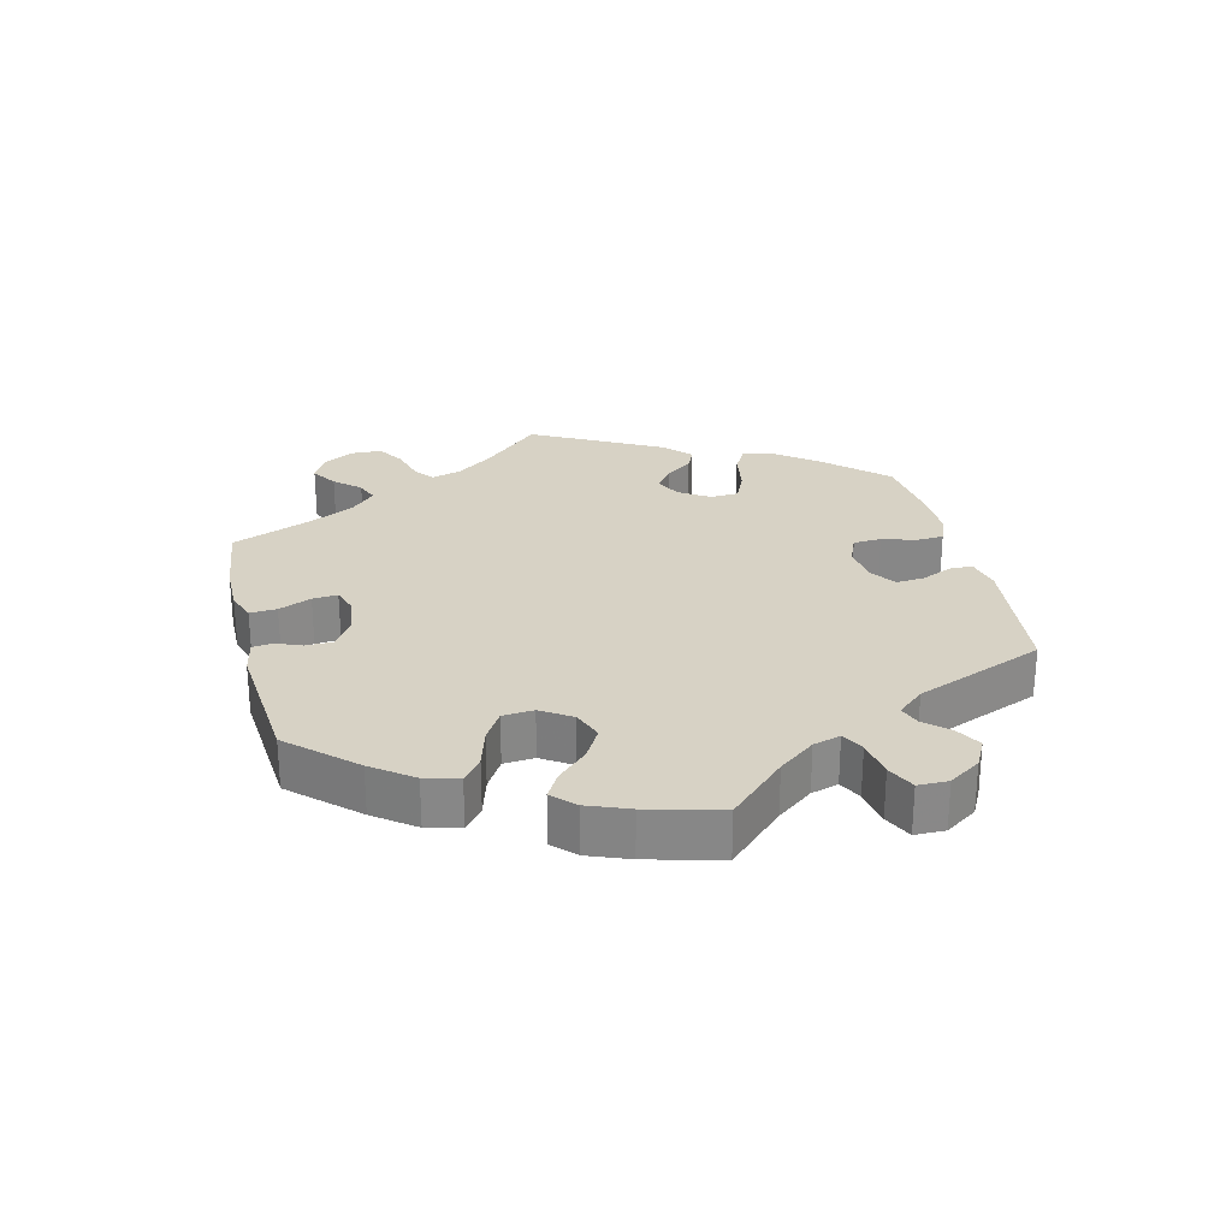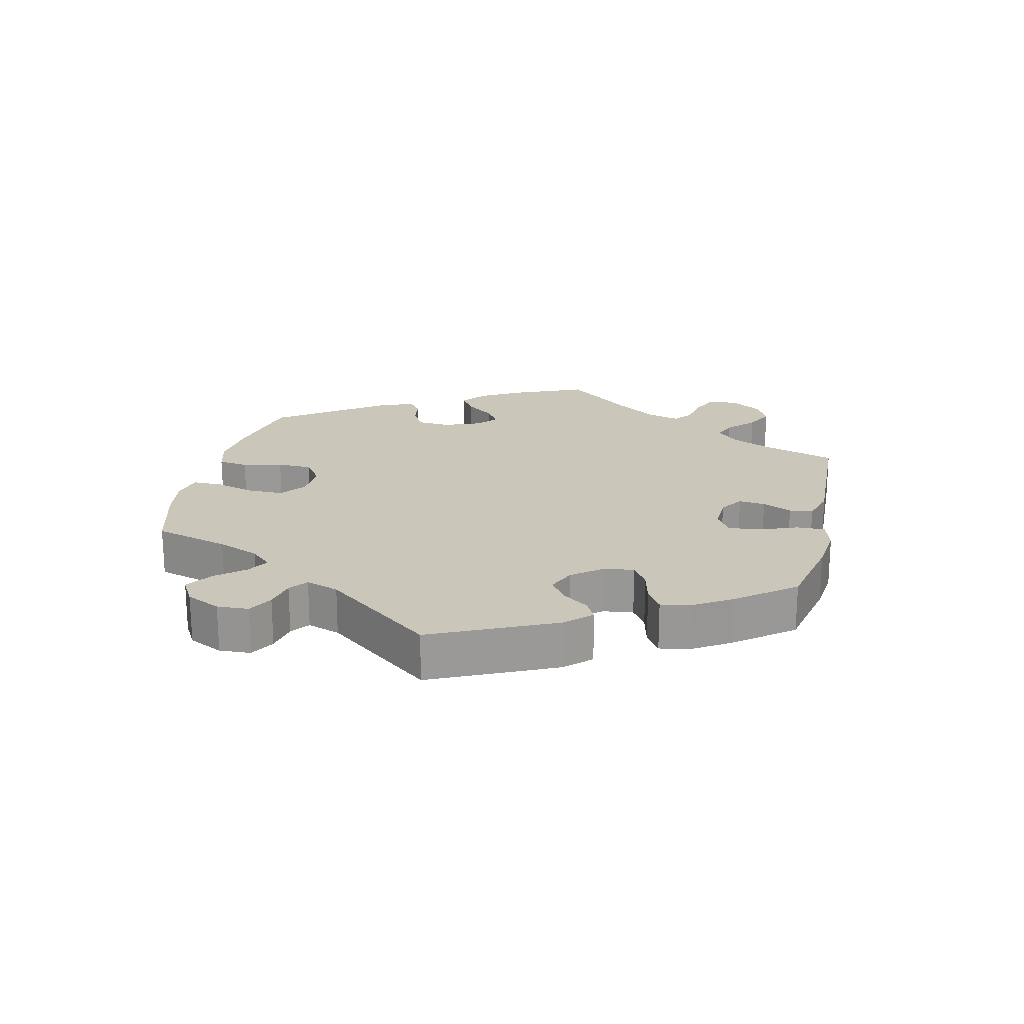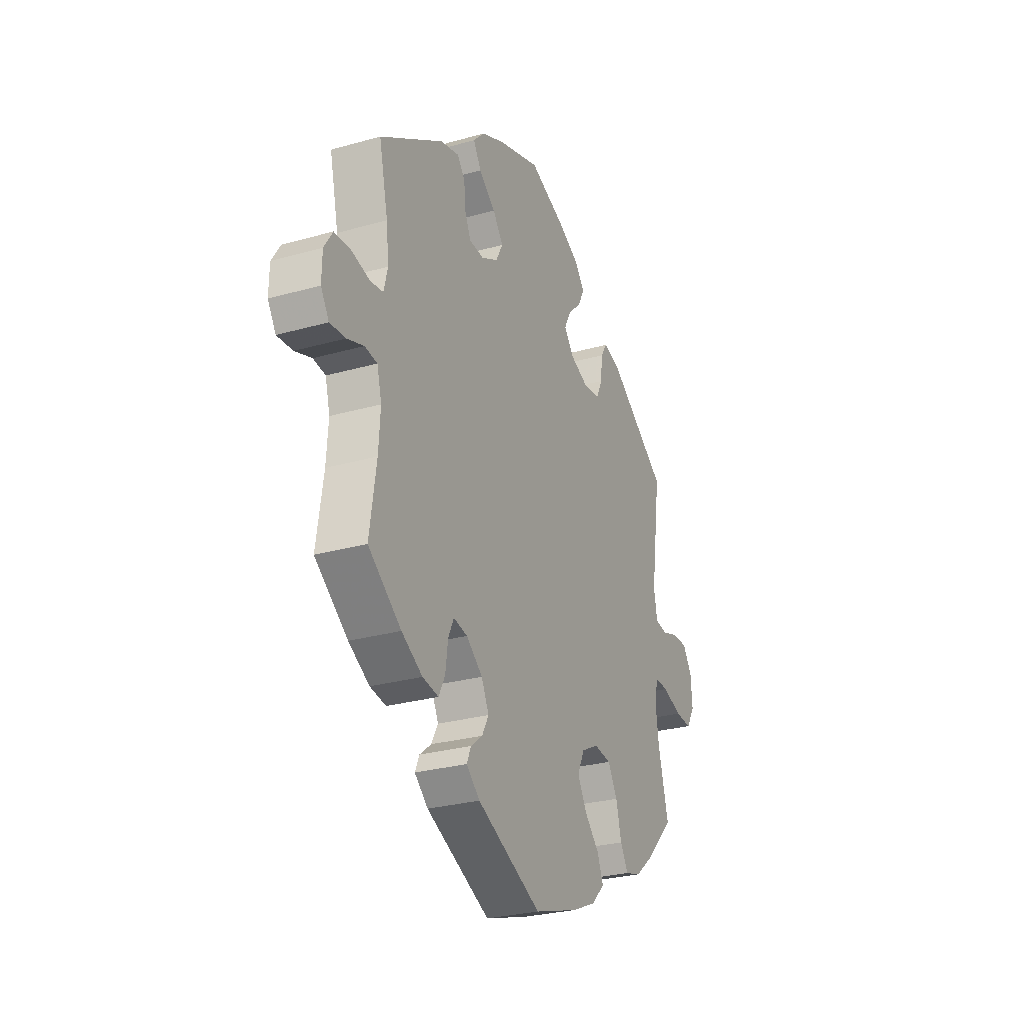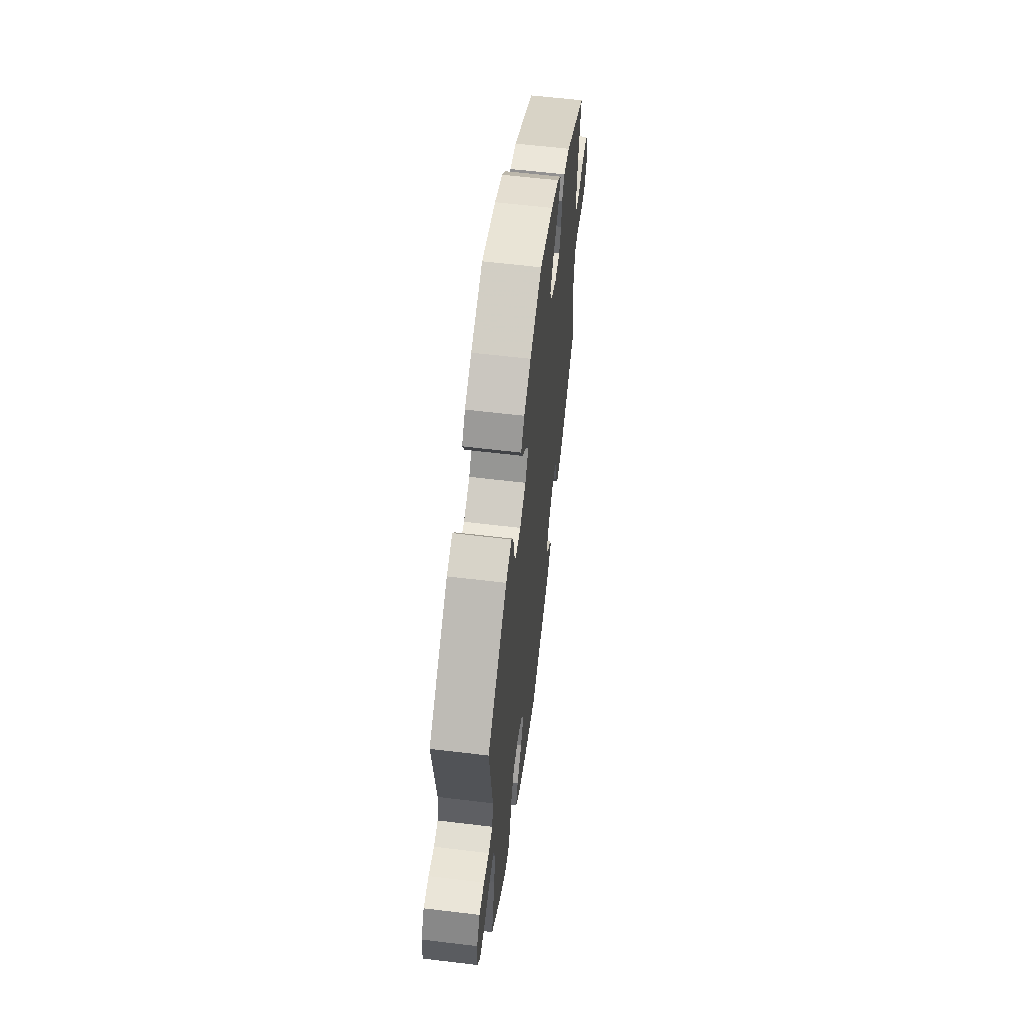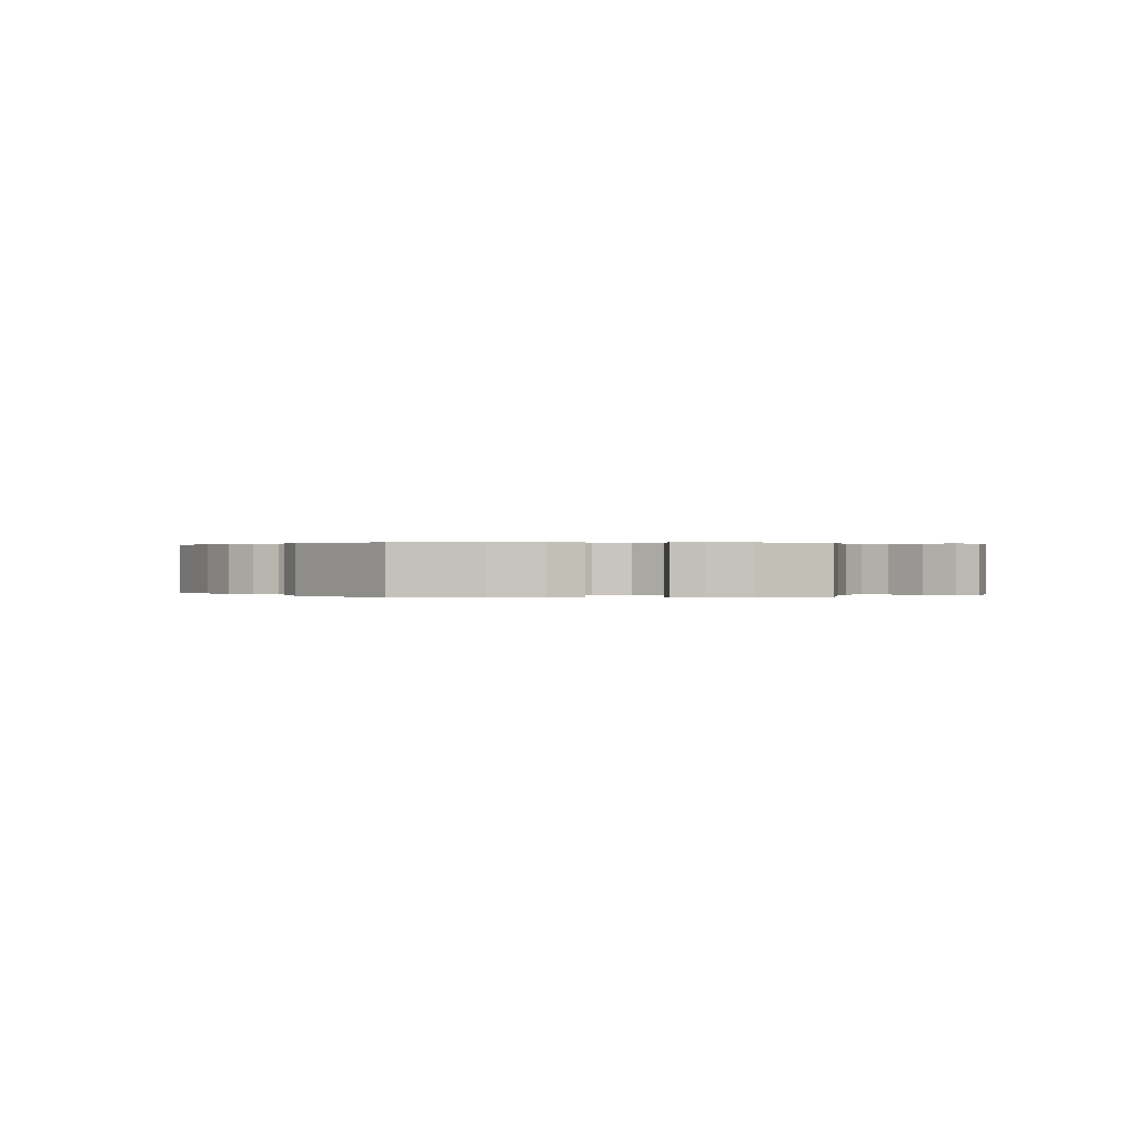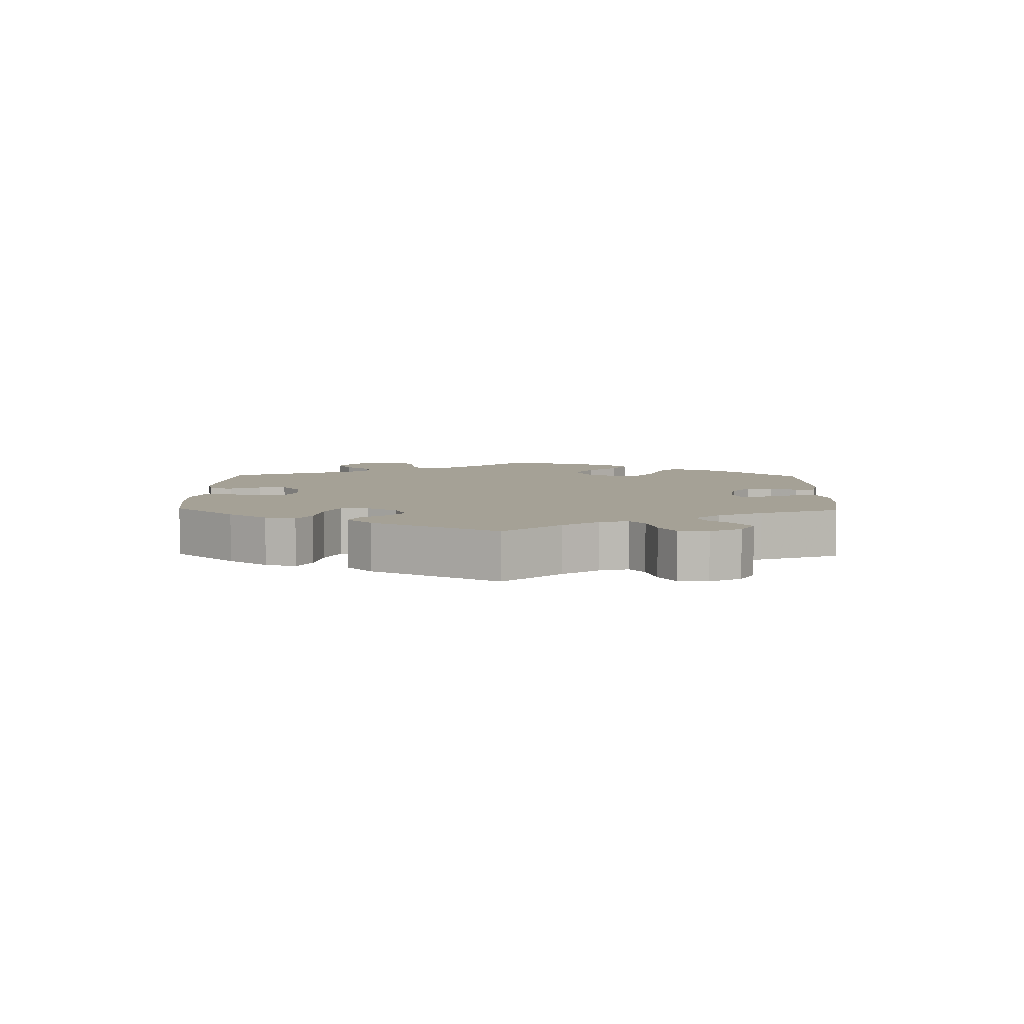
<metadata>
{"format":"obj","ext":"obj","renderer":"f3d","projection":"perspective","resolution":1024,"background":"white","views":[{"elev":27.3,"azim":-133.6,"up":"+Y"},{"elev":21.2,"azim":-47.3,"up":"+Y"},{"elev":-27.6,"azim":113.5,"up":"+Z"},{"elev":59.4,"azim":-82.9,"up":"+Z"},{"elev":0.2,"azim":-156.2,"up":"+Y"},{"elev":6.1,"azim":61.3,"up":"+Y"}]}
</metadata>
<code>
v 0.408 0.07 -0.359
v 0.349 0.07 -0.394
v 0.304 0.07 -0.402
v 0.286 0.07 -0.366
v 0.279 0.07 -0.314
v 0.263 0.07 -0.28
v 0.224 0.07 -0.288
v 0.178 0.07 -0.325
v 0.157 0.07 -0.369
v 0.176 0.07 -0.404
v 0.209 0.07 -0.43
v 0.221 0.07 -0.458
v 0.183 0.07 -0.492
v 0.001 0.07 -0.578
v -0.122 0.07 -0.539
v -0.191 0.07 -0.509
v -0.228 0.07 -0.472
v -0.211 0.07 -0.43
v -0.169 0.07 -0.386
v -0.144 0.07 -0.34
v -0.164 0.07 -0.298
v -0.212 0.07 -0.273
v -0.26 0.07 -0.28
v -0.287 0.07 -0.326
v -0.302 0.07 -0.386
v -0.324 0.07 -0.424
v -0.368 0.07 -0.412
v -0.42 0.07 -0.37
v -0.5 0.07 -0.289
v -0.471 0.07 -0.176
v -0.462 0.07 -0.109
v -0.472 0.07 -0.068
v -0.51 0.07 -0.069
v -0.564 0.07 -0.089
v -0.611 0.07 -0.092
v -0.634 0.07 -0.053
v -0.63 0.07 0.004
v -0.604 0.07 0.044
v -0.561 0.07 0.044
v -0.515 0.07 0.029
v -0.481 0.07 0.034
v -0.471 0.07 0.085
v -0.5 0.07 0.289
v -0.333 0.07 0.408
v -0.283 0.07 0.423
v -0.265 0.07 0.394
v -0.26 0.07 0.345
v -0.242 0.07 0.307
v -0.196 0.07 0.302
v -0.144 0.07 0.324
v -0.116 0.07 0.36
v -0.135 0.07 0.397
v -0.173 0.07 0.433
v -0.191 0.07 0.469
v -0.162 0.07 0.504
v -0.103 0.07 0.536
v -0.001 0.07 0.578
v 0.117 0.07 0.54
v 0.183 0.07 0.511
v 0.216 0.07 0.477
v 0.194 0.07 0.44
v 0.147 0.07 0.402
v 0.118 0.07 0.362
v 0.137 0.07 0.325
v 0.184 0.07 0.3
v 0.226 0.07 0.303
v 0.242 0.07 0.34
v 0.247 0.07 0.388
v 0.268 0.07 0.417
v 0.321 0.07 0.404
v 0.501 0.07 0.29
v 0.476 0.07 0.178
v 0.469 0.07 0.113
v 0.48 0.07 0.069
v 0.516 0.07 0.064
v 0.568 0.07 0.077
v 0.614 0.07 0.075
v 0.638 0.07 0.037
v 0.639 0.07 -0.016
v 0.616 0.07 -0.053
v 0.572 0.07 -0.05
v 0.525 0.07 -0.034
v 0.49 0.07 -0.039
v 0.477 0.07 -0.089
v 0.482 0.07 -0.163
v 0.501 0.07 -0.288
v 0.408 0 -0.359
v 0.349 0 -0.394
v 0.304 0 -0.402
v 0.286 0 -0.366
v 0.279 0 -0.314
v 0.263 0 -0.28
v 0.224 0 -0.288
v 0.178 0 -0.325
v 0.157 0 -0.369
v 0.176 0 -0.404
v 0.209 0 -0.43
v 0.221 0 -0.458
v 0.183 0 -0.492
v 0.001 0 -0.578
v -0.122 0 -0.539
v -0.191 0 -0.509
v -0.228 0 -0.472
v -0.211 0 -0.43
v -0.169 0 -0.386
v -0.144 0 -0.34
v -0.164 0 -0.298
v -0.212 0 -0.273
v -0.26 0 -0.28
v -0.287 0 -0.326
v -0.302 0 -0.386
v -0.324 0 -0.424
v -0.368 0 -0.412
v -0.42 0 -0.37
v -0.5 0 -0.289
v -0.471 0 -0.176
v -0.462 0 -0.109
v -0.472 0 -0.068
v -0.51 0 -0.069
v -0.564 0 -0.089
v -0.611 0 -0.092
v -0.634 0 -0.053
v -0.63 0 0.004
v -0.604 0 0.044
v -0.561 0 0.044
v -0.515 0 0.029
v -0.481 0 0.034
v -0.471 0 0.085
v -0.5 0 0.289
v -0.333 0 0.408
v -0.283 0 0.423
v -0.265 0 0.394
v -0.26 0 0.345
v -0.242 0 0.307
v -0.196 0 0.302
v -0.144 0 0.324
v -0.116 0 0.36
v -0.135 0 0.397
v -0.173 0 0.433
v -0.191 0 0.469
v -0.162 0 0.504
v -0.103 0 0.536
v -0.001 0 0.578
v 0.117 0 0.54
v 0.183 0 0.511
v 0.216 0 0.477
v 0.194 0 0.44
v 0.147 0 0.402
v 0.118 0 0.362
v 0.137 0 0.325
v 0.184 0 0.3
v 0.226 0 0.303
v 0.242 0 0.34
v 0.247 0 0.388
v 0.268 0 0.417
v 0.321 0 0.404
v 0.501 0 0.29
v 0.476 0 0.178
v 0.469 0 0.113
v 0.48 0 0.069
v 0.516 0 0.064
v 0.568 0 0.077
v 0.614 0 0.075
v 0.638 0 0.037
v 0.639 0 -0.016
v 0.616 0 -0.053
v 0.572 0 -0.05
v 0.525 0 -0.034
v 0.49 0 -0.039
v 0.477 0 -0.089
v 0.482 0 -0.163
v 0.501 0 -0.288
f 85 86 1 2
f 84 85 2 3
f 83 84 3 4
f 79 80 81 82
f 79 82 83
f 78 79 83
f 75 76 77 78
f 74 75 78 83
f 73 74 83 4
f 69 70 71 72
f 67 68 69 72
f 66 67 72 73
f 65 66 73
f 64 65 73
f 59 60 61 62
f 59 62 63
f 58 59 63
f 57 58 63
f 56 57 63 64
f 52 53 54 55
f 51 52 55 56
f 44 45 46 47
f 42 43 44 47
f 41 42 47 48
f 37 38 39 40
f 37 40 41
f 36 37 41
f 33 34 35 36
f 32 33 36 41
f 31 32 41 48
f 27 28 29 30
f 24 25 26 27
f 23 24 27 30
f 22 23 30 31
f 16 17 18 19
f 16 19 20
f 15 16 20
f 14 15 20
f 13 14 20 21
f 10 11 12 13
f 9 10 13 21
f 73 4 5
f 64 73 5 6
f 51 56 64 6
f 22 31 48 49
f 22 49 50
f 8 9 21 22
f 7 8 22 50
f 6 7 50 51
f 88 87 172 171
f 89 88 171 170
f 90 89 170 169
f 168 167 166 165
f 169 168 165
f 169 165 164
f 164 163 162 161
f 169 164 161 160
f 90 169 160 159
f 158 157 156 155
f 158 155 154 153
f 159 158 153 152
f 159 152 151
f 159 151 150
f 148 147 146 145
f 149 148 145
f 149 145 144
f 149 144 143
f 150 149 143 142
f 141 140 139 138
f 142 141 138 137
f 133 132 131 130
f 133 130 129 128
f 134 133 128 127
f 126 125 124 123
f 127 126 123
f 127 123 122
f 122 121 120 119
f 127 122 119 118
f 134 127 118 117
f 116 115 114 113
f 113 112 111 110
f 116 113 110 109
f 117 116 109 108
f 105 104 103 102
f 106 105 102
f 106 102 101
f 106 101 100
f 107 106 100 99
f 99 98 97 96
f 107 99 96 95
f 91 90 159
f 92 91 159 150
f 92 150 142 137
f 135 134 117 108
f 136 135 108
f 108 107 95 94
f 136 108 94 93
f 137 136 93 92
f 1 87 88 2
f 2 88 89 3
f 3 89 90 4
f 4 90 91 5
f 5 91 92 6
f 6 92 93 7
f 7 93 94 8
f 8 94 95 9
f 9 95 96 10
f 10 96 97 11
f 11 97 98 12
f 12 98 99 13
f 13 99 100 14
f 14 100 101 15
f 15 101 102 16
f 16 102 103 17
f 17 103 104 18
f 18 104 105 19
f 19 105 106 20
f 20 106 107 21
f 21 107 108 22
f 22 108 109 23
f 23 109 110 24
f 24 110 111 25
f 25 111 112 26
f 26 112 113 27
f 27 113 114 28
f 28 114 115 29
f 29 115 116 30
f 30 116 117 31
f 31 117 118 32
f 32 118 119 33
f 33 119 120 34
f 34 120 121 35
f 35 121 122 36
f 36 122 123 37
f 37 123 124 38
f 38 124 125 39
f 39 125 126 40
f 40 126 127 41
f 41 127 128 42
f 42 128 129 43
f 43 129 130 44
f 44 130 131 45
f 45 131 132 46
f 46 132 133 47
f 47 133 134 48
f 48 134 135 49
f 49 135 136 50
f 50 136 137 51
f 51 137 138 52
f 52 138 139 53
f 53 139 140 54
f 54 140 141 55
f 55 141 142 56
f 56 142 143 57
f 57 143 144 58
f 58 144 145 59
f 59 145 146 60
f 60 146 147 61
f 61 147 148 62
f 62 148 149 63
f 63 149 150 64
f 64 150 151 65
f 65 151 152 66
f 66 152 153 67
f 67 153 154 68
f 68 154 155 69
f 69 155 156 70
f 70 156 157 71
f 71 157 158 72
f 72 158 159 73
f 73 159 160 74
f 74 160 161 75
f 75 161 162 76
f 76 162 163 77
f 77 163 164 78
f 78 164 165 79
f 79 165 166 80
f 80 166 167 81
f 81 167 168 82
f 82 168 169 83
f 83 169 170 84
f 84 170 171 85
f 85 171 172 86
f 86 172 87 1

</code>
